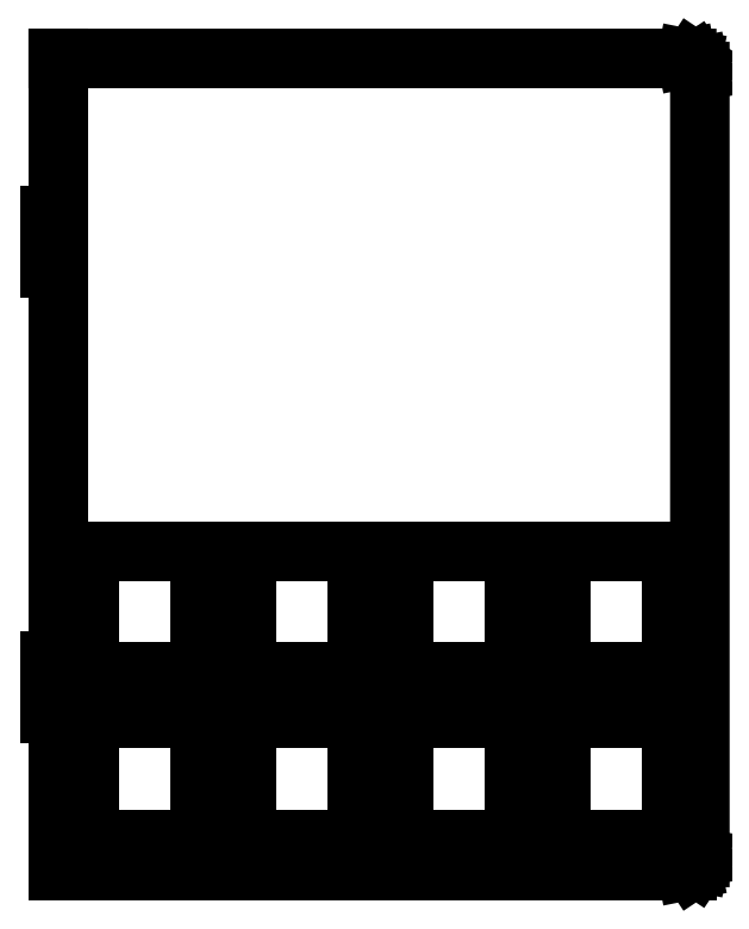
<metadata>
{"format":"dxf","ext":"dxf","renderer":"ezdxf+matplotlib","layout":"modelspace","background":"white","min_lineweight":24,"dpi":150}
</metadata>
<code>
0
SECTION
2
ENTITIES
0
LINE
8
0
10
-3
11
-3
20
60
21
80
0
LINE
8
0
10
-3
11
0
20
80
21
80
0
LINE
8
0
10
0
11
0
20
80
21
230
0
LINE
8
0
10
0
11
-3
20
230
21
230
0
LINE
8
0
10
-3
11
-3
20
230
21
250
0
LINE
8
0
10
-3
11
0
20
250
21
250
0
LINE
8
0
10
0
11
0
20
250
21
310
0
LINE
8
0
10
0
11
240
20
310
21
310
0
LINE
8
0
10
240
11
240
20
310
21
310
0
LINE
8
0
10
240
11
241.9
20
310
21
309.6
0
LINE
8
0
10
241.9
11
243.5
20
309.6
21
308.5
0
LINE
8
0
10
243.5
11
244.6
20
308.5
21
306.9
0
LINE
8
0
10
244.6
11
245
20
306.9
21
305
0
LINE
8
0
10
245
11
245
20
305
21
305
0
LINE
8
0
10
245
11
245
20
305
21
5.005
0
LINE
8
0
10
245
11
245
20
5.005
21
5
0
LINE
8
0
10
245
11
244.6
20
5
21
3.087
0
LINE
8
0
10
244.6
11
243.5
20
3.087
21
1.464
0
LINE
8
0
10
243.5
11
241.9
20
1.464
21
0.381
0
LINE
8
0
10
241.9
11
240
20
0.381
21
0
0
LINE
8
0
10
240
11
0
20
0
21
0
0
LINE
8
0
10
0
11
0
20
0
21
60
0
LINE
8
0
10
0
11
-3
20
60
21
60
0
LINE
8
0
10
12
11
12
20
12
21
58
0
LINE
8
0
10
12
11
54
20
58
21
58
0
LINE
8
0
10
54
11
54
20
58
21
12
0
LINE
8
0
10
54
11
12
20
12
21
12
0
LINE
8
0
10
12
11
12
20
76
21
122
0
LINE
8
0
10
12
11
54
20
122
21
122
0
LINE
8
0
10
54
11
54
20
122
21
76
0
LINE
8
0
10
54
11
12
20
76
21
76
0
LINE
8
0
10
72
11
72
20
12
21
58
0
LINE
8
0
10
72
11
114
20
58
21
58
0
LINE
8
0
10
114
11
114
20
58
21
12
0
LINE
8
0
10
114
11
72
20
12
21
12
0
LINE
8
0
10
72
11
72
20
76
21
122
0
LINE
8
0
10
72
11
114
20
122
21
122
0
LINE
8
0
10
114
11
114
20
122
21
76
0
LINE
8
0
10
114
11
72
20
76
21
76
0
LINE
8
0
10
132
11
132
20
12
21
58
0
LINE
8
0
10
132
11
174
20
58
21
58
0
LINE
8
0
10
174
11
174
20
58
21
12
0
LINE
8
0
10
174
11
132
20
12
21
12
0
LINE
8
0
10
132
11
132
20
76
21
122
0
LINE
8
0
10
132
11
174
20
122
21
122
0
LINE
8
0
10
174
11
174
20
122
21
76
0
LINE
8
0
10
174
11
132
20
76
21
76
0
LINE
8
0
10
192
11
192
20
12
21
58
0
LINE
8
0
10
192
11
234
20
58
21
58
0
LINE
8
0
10
234
11
234
20
58
21
12
0
LINE
8
0
10
234
11
192
20
12
21
12
0
LINE
8
0
10
192
11
192
20
76
21
122
0
LINE
8
0
10
192
11
234
20
122
21
122
0
LINE
8
0
10
234
11
234
20
122
21
76
0
LINE
8
0
10
234
11
192
20
76
21
76
0
ENDSEC
0
EOF

</code>
